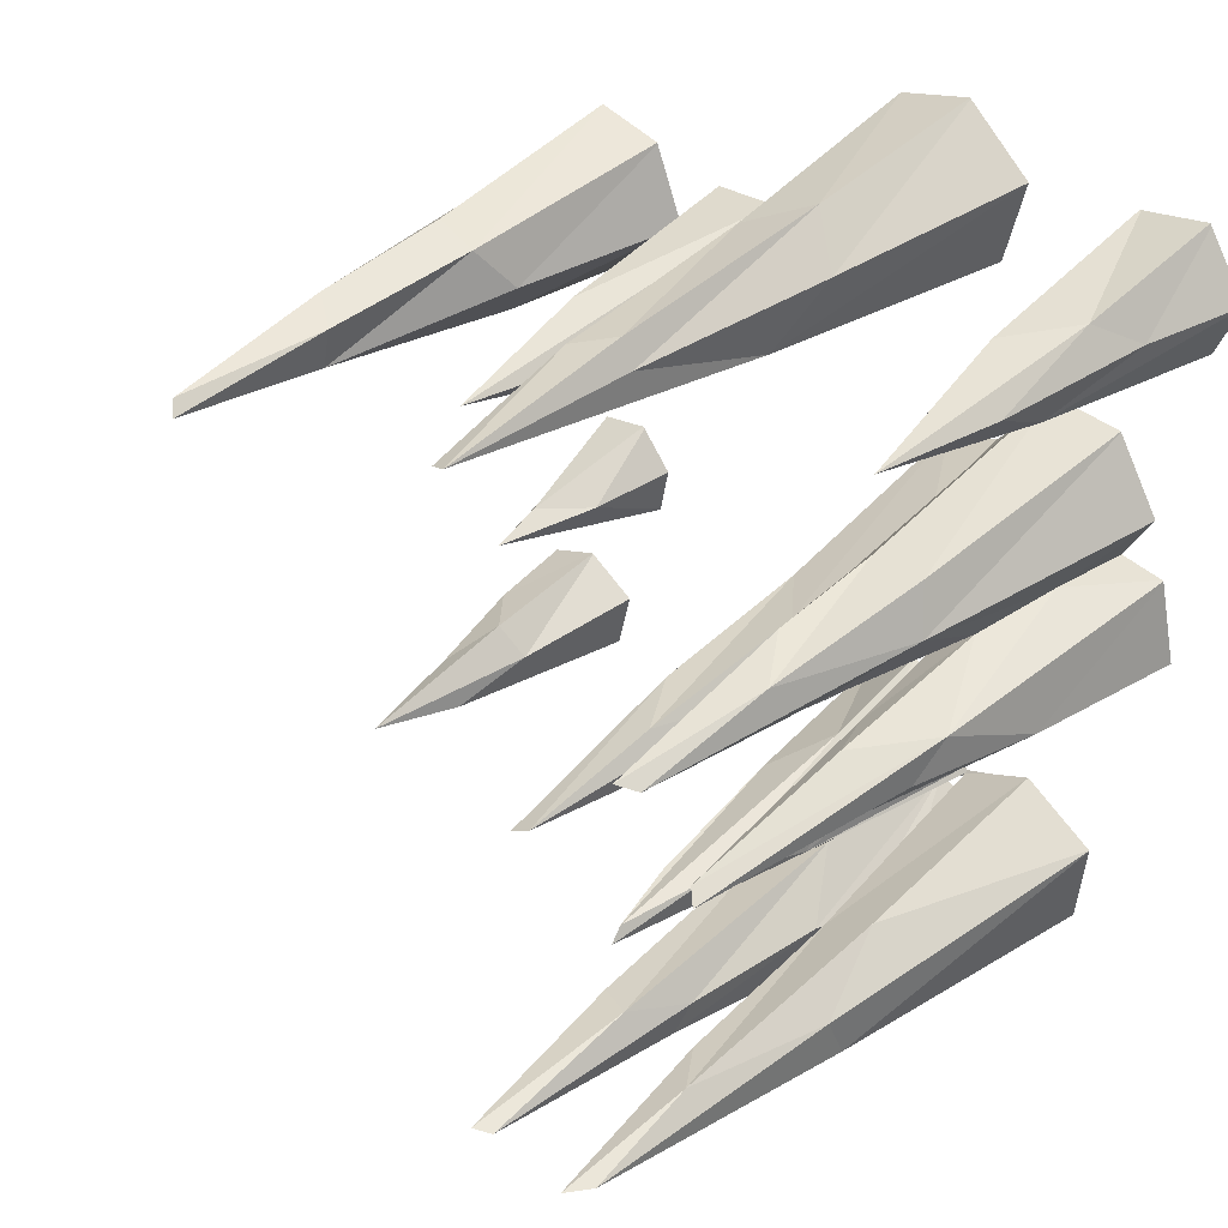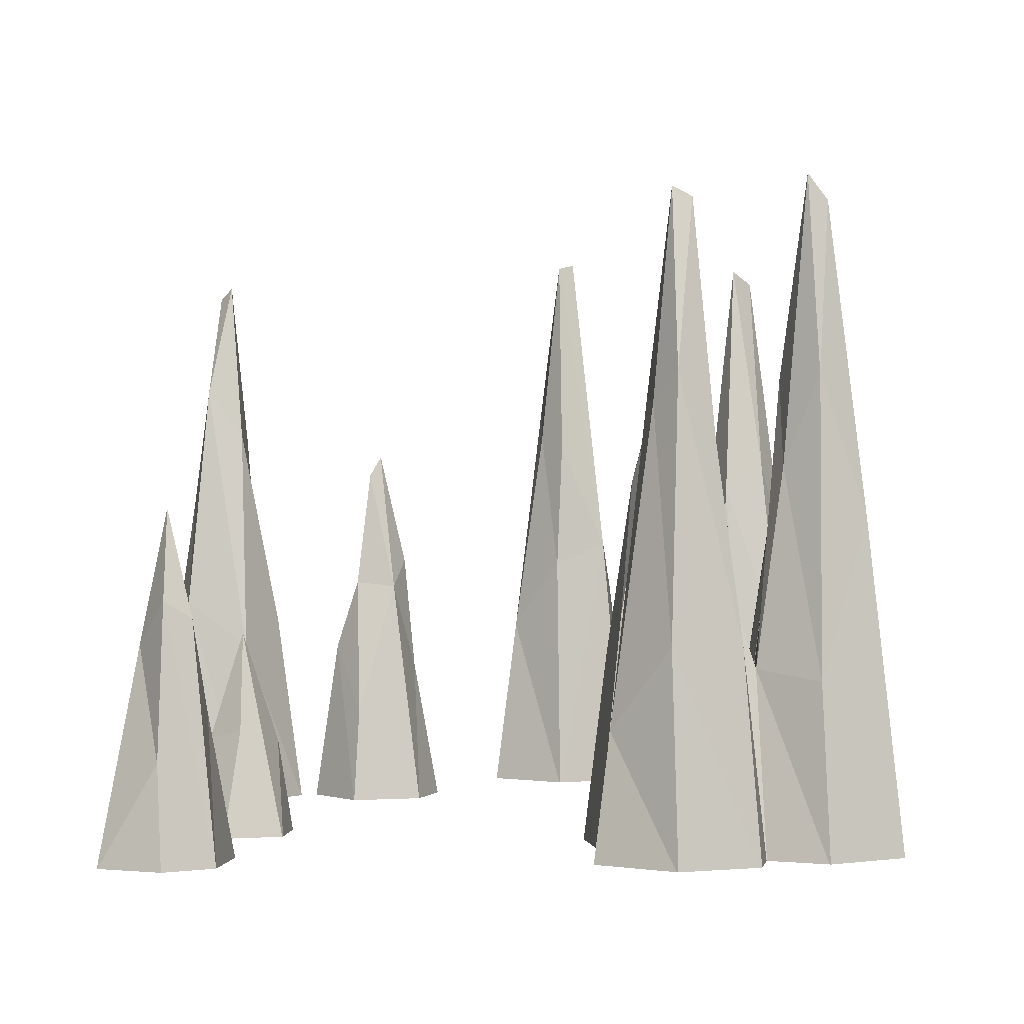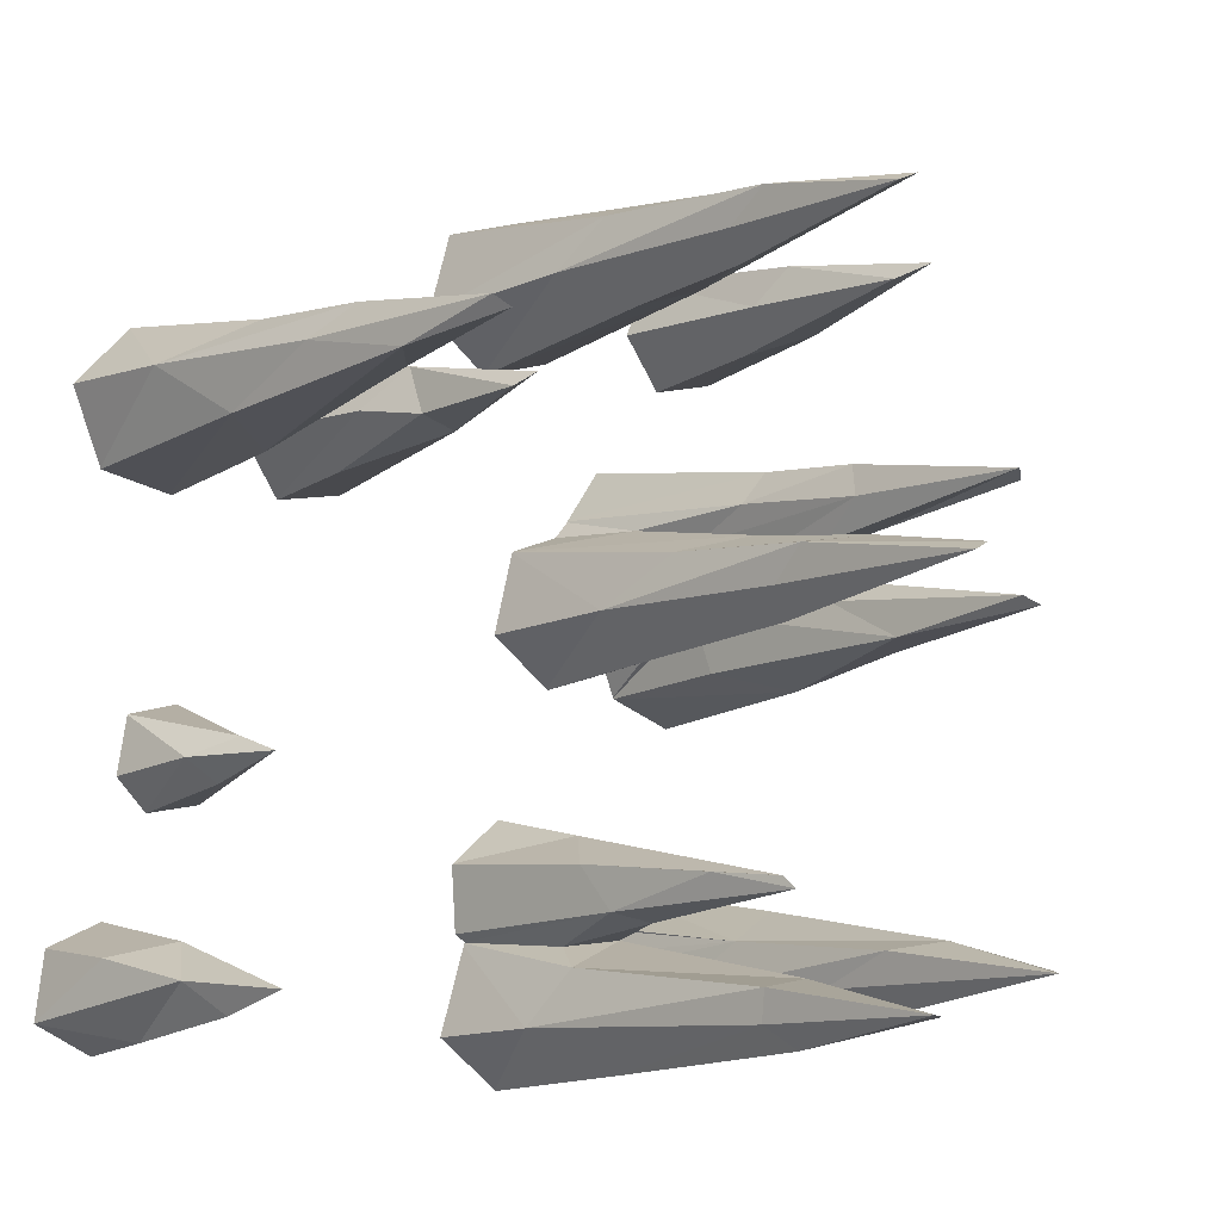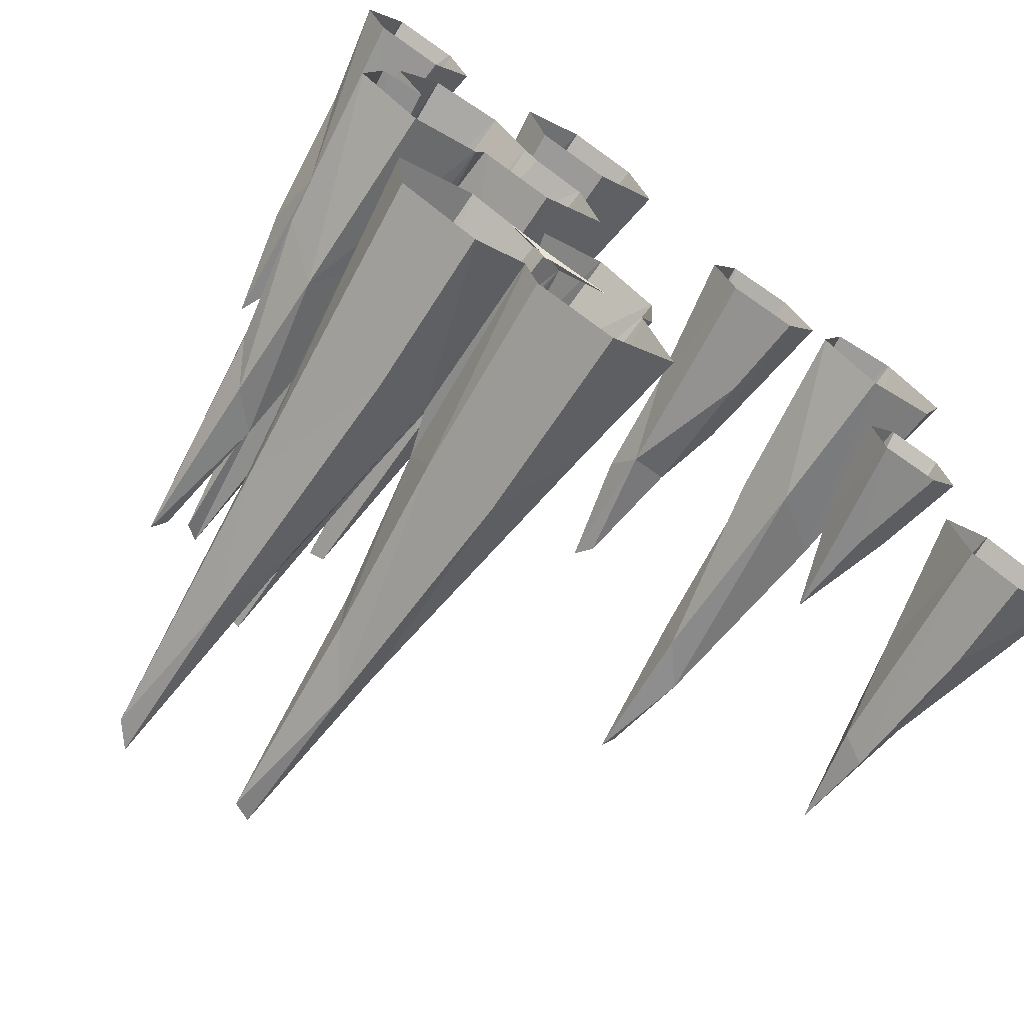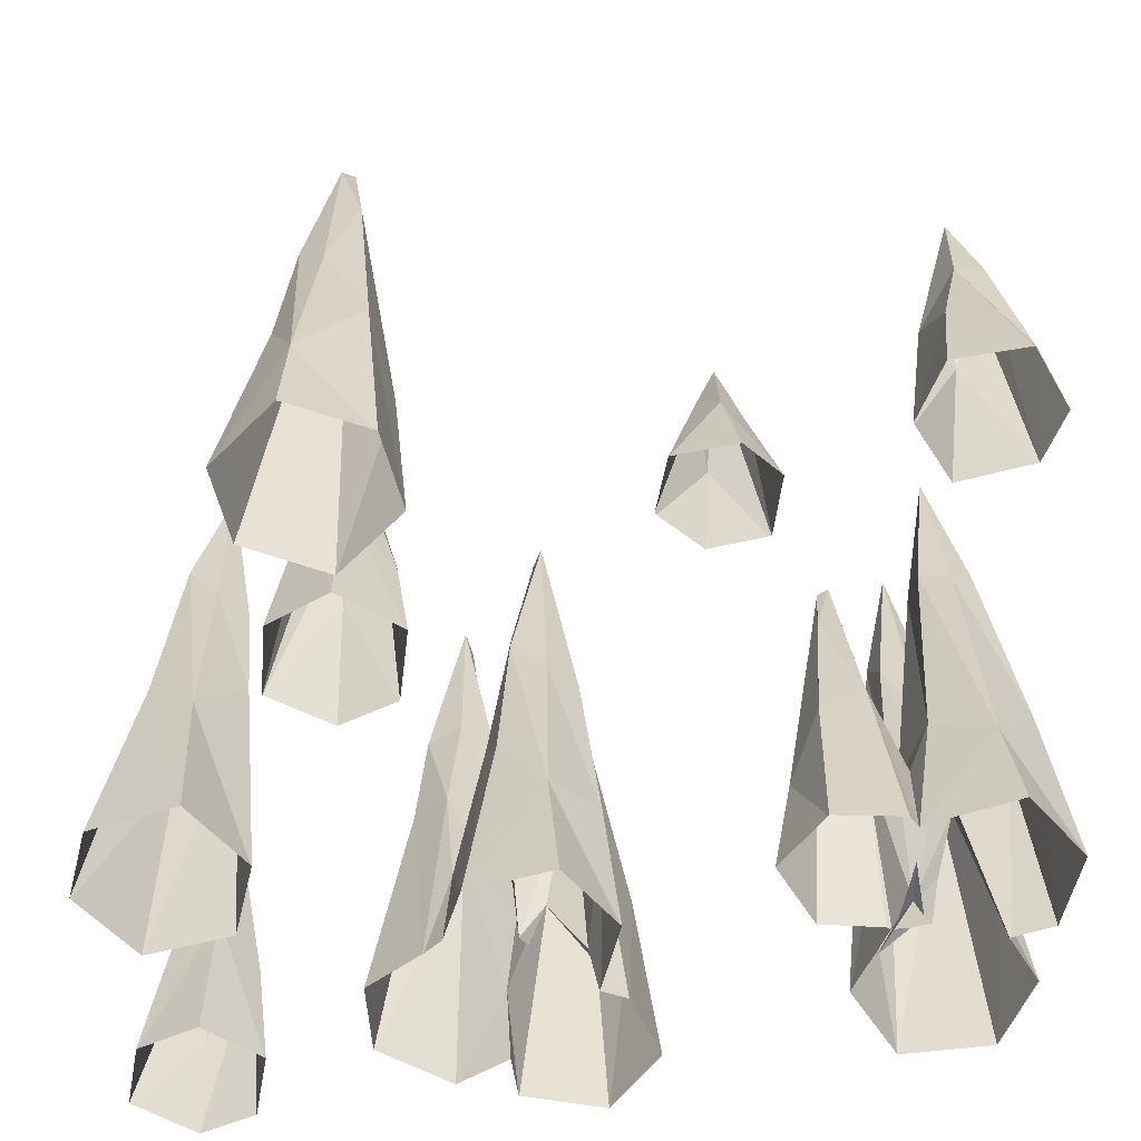
<metadata>
{"format":"obj","ext":"obj","renderer":"f3d","projection":"perspective","resolution":1024,"background":"white","views":[{"elev":38.2,"azim":-135.6,"up":"+Z"},{"elev":0.1,"azim":174.4,"up":"+Y"},{"elev":-7.2,"azim":141.7,"up":"+Z"},{"elev":-70.2,"azim":-33.5,"up":"+Z"},{"elev":-55.8,"azim":92.4,"up":"+Y"}]}
</metadata>
<code>
g
v -43.96 22.18 -3.104
v -37.79 27.23 -7.828
v -41.2 35.27 2.888
v -40.68 40.3 -1.636
v -37.61 46.09 -4.343
v -34.04 40.82 -48.03
v -29.59 30.96 -36.59
v -33.65 43.25 -41.76
v -29.79 19.44 -5.325
v -33.13 51.13 -3.134
v -37.22 71.72 -0.8492
v -32.33 39.54 2.476
v -35.52 70.2 0.3838
v -27.82 7.716 -2.507
v -28.86 17.04 2.672
v -27.5 21.22 -52.93
v -23.04 31.96 -40.46
v -28.19 57.69 -48.86
v -29.22 63.34 -40.63
v -30.15 79.11 -44.18
v -24.69 57.25 -41.75
v -27.62 82.3 -44.48
v -20.72 22.42 -47.27
v -17.33 20.98 -4.704
v -24.8 36.73 -0.6892
v -24.21 46.74 -46.42
v -19.64 0.4146 -38.13
v -19.42 8.772 -44.01
v -15.79 0.7372 -40.18
v -19.41 0.3514 -37.78
v -15.2 26.63 -36.87
v -14.97 22.01 -30.75
v -17.73 25.76 -54.68
v -18.89 28.46 -46.44
v -14.96 50.14 -51.91
v -13.58 20.51 -40.33
v -18.37 47.03 -1.945
v -15.67 47.74 -47.9
v -15.24 48.58 2.183
v -22.22 58.4 1.816
v -18.34 79.64 3.293
v -10.88 30.41 -38.32
v -10.38 15.91 -27.02
v -11.21 19.61 1.622
v -8.939 25.6 -57
v -12.68 56.61 -45.06
v -5.653 20.9 -43.71
v -13.19 42.61 -32.1
v -10.27 57.8 -53.36
v -10.45 55.02 -33.1
v -7.696 54.8 -46.03
v -10.89 56.94 -34.69
v -12.68 78.71 -49.22
v -10.26 79.99 -48.98
v -2.523 15.47 -51.25
v -8.492 15.38 -41.09
v -5.866 28.46 -36.98
v -4.886 23.5 -30.98
v -7.796 54.19 -50.35
v -7.897 45.02 -32.44
v -42.67 26.05 40.67
v -46.1 13.73 46.02
v -42.88 19.78 49.92
v -36.93 10.95 7.78
v -37.88 16.96 38.71
v -36.8 35.31 13.8
v -38.7 45.84 44.17
v -36.69 27.73 49.01
v -43.89 34.84 45.76
v -40.68 50.64 45.63
v -34.43 23.14 44.01
v -34.72 22.88 6.532
v -34.38 32.76 19.52
v -35.33 46.42 4.196
v -32.89 47.89 10.44
v -32.87 55.97 17.14
v -31.75 73.92 13.38
v -29.15 11.66 5.904
v -30.81 12.05 4.84
v -27.45 33.15 19.45
v -27.53 44.37 9.092
v -26.47 29.82 7.269
v -27.93 48.99 18.36
v -29.56 75.82 14.37
v -26.8 50.66 14.01
v -21.15 14.27 13.5
v -24.13 23.27 10.88
v -24.05 32.55 15.03
v -21 38.56 10.02
v -23.31 49.01 5.599
v -20.59 79.24 4.416
v -14.1 36.19 40.71
v -16.19 28.9 47.96
v -14.25 30.58 8.164
v -20.61 61 7.349
v -15.52 53.03 6.97
v -10.89 25.3 53.24
v -12.08 55.03 46.51
v -10.19 54.66 49.72
v -7.654 51.07 40.1
v -9.993 79.55 45.67
v -0.8662 23.56 43.47
v -6.714 33.14 38.33
v -3.702 30.1 49.95
v -5.012 52.47 44.01
v -5.531 58.1 48.26
v -7.757 78.95 44.66
v 36.17 11.82 -17.8
v 40.96 13.38 -22.42
v 40.66 25.6 -19.14
v 41.18 18.61 -17.06
v 44.57 17.61 -44.87
v 44.8 12.15 -19.33
v 48.55 18.7 -40.83
v 46.26 28.77 -48.17
v 50.16 12.28 -52.42
v 54.84 11.83 -42.73
v 49.6 30.83 -49.18
v 52.49 25.63 -45.27
v 49.24 41.65 -46.15
v 16.05 18.77 23.74
v 24.4 12.63 16.54
v 19.28 30.36 19.69
v 24.11 27.75 27.4
v 21 49.11 23.68
v 24.47 30.93 21.13
v 17.51 34.02 23.66
v 22.57 46.49 22.23
v 27.31 21.69 22.57
v 40.52 22.02 16.01
v 35.97 25.47 22.47
v 38.66 30.18 28.71
v 41.18 52.21 21.06
v 48.74 28.11 18.66
v 45.53 29.21 29.83
v 40.42 51.8 26.6
v 45.23 48.7 28.31
v 45.9 58.36 21.58
v 44.13 72.09 25.03
v 42.66 73.56 23.49
v 51.78 15.56 25.97
v 47.96 42.44 24.77
v -44.06 6.48e-07 6.365
v -46.64 -1.794e-08 -4.287
v -44.03 1.294e-06 6.476
v -46.56 6.177e-07 -4.354
v -38.06 3.047e-08 -10.9
v -28.94 3.11e-08 -7.307
v -39.12 -1.987e-06 -38.96
v -38.08 -9.395e-09 -50.68
v -39.05 -6.058e-09 -38.85
v -28.8 9.704e-08 -33.04
v -39.12 -4.965e-07 -38.9
v -28.82 -3.548e-07 -7.256
v -28.8 2.884e-08 -7.051
v -28.74 -1.702e-08 -7.044
v -27.43 -2.435e-08 -3.805
v -37.67 -3.039e-07 -50.85
v -28.05 -2.814e-08 -55.13
v -27.93 2.712e-07 -55.02
v -21.22 5.576e-08 -51.36
v -28.66 2.168e-06 -33.12
v -26.93 -4.601e-08 -4.004
v -23.15 1.457e-08 -36.15
v -19.18 -1.065e-09 -39.94
v -18.65 3.368e-07 -42.27
v -22.65 6.755e-09 -36.12
v -19.42 1.946e-08 -37.73
v -19.29 -1.657e-09 -37.54
v -17.55 -2.39e-08 -38.53
v -18.99 9.957e-07 -37.1
v -18.21 -9.698e-07 -29.16
v -18.62 3.774e-07 -42.4
v -17.48 -2.156e-08 -6.753
v -21.13 -1.882e-07 -51.61
v -19.56 -7.628e-08 -56.85
v -21.17 2.603e-08 -51.37
v -17.4 -8.948e-09 -41.4
v -9.288 -2.811e-08 -40.34
v -18.2 5.769e-09 -29.09
v -9.631 -1.036e-06 -24.48
v -17.35 -3.464e-08 -6.62
v -19.17 -5.68e-08 -56.95
v -0.422 7.263e-09 -52.63
v -9.109 2.185e-07 -59.44
v -9.463 -5.873e-08 -24.37
v -8.696 -1.227e-08 0.07333
v -9.28 -2.962e-07 -59.62
v -2.208 -6.806e-07 -30.3
v -4.029 2.037e-08 -40.85
v -4.129 -9.457e-07 -40.55
v -4.249 -3.216e-08 -40.48
v -2.067 3.375e-09 -30.46
v -2.658 -7.857e-08 -39.4
v -4.122 3.454e-08 -40.39
v -2.062 1.121e-08 -30.38
v -48.79 -6.634e-07 45.62
v -45.88 1.364e-08 38.4
v -48.8 4.257e-09 45.69
v -43.53 -1.662e-07 53.29
v -37.95 -3.304e-08 7.162
v -41.72 4.029e-08 13.78
v -45.71 1.169e-08 38.36
v -43.34 -7.006e-07 53.6
v -34.63 2.436e-07 51.63
v -43.84 1.293e-07 6.55
v -34.48 4.683e-07 51.62
v -36.59 1.349e-09 36.32
v -36.52 -1.522e-08 36.4
v -41.84 1.601e-06 13.99
v -35.78 -1.64e-06 23.29
v -34.45 5.8e-07 51.53
v -35.74 -6.567e-07 23.39
v -25.95 -1.006e-06 23.7
v -31.22 5.722e-09 43.73
v -20.85 6.772e-09 16.51
v -20.78 3.805e-07 16.36
v -25.9 -2.418e-06 23.7
v -20.95 -5.472e-07 16.64
v -17.09 -7.174e-09 37.77
v -19.71 3.067e-07 48.93
v -18.8 -2.681e-07 14.04
v -19.72 -1.234e-09 49
v -10.86 -8.102e-07 56.06
v -11.76 5.944e-08 11.54
v -11.62 1.434e-06 11.48
v -11.57 -2.459e-07 11.46
v -11.54 -8.85e-07 11.33
v -10.75 3.986e-07 56.17
v -6.843 -8.483e-09 34.86
v -1.067 4.482e-07 53.22
v -6.758 -6.786e-07 34.84
v -6.655 1.232e-08 34.94
v -0.9975 9.804e-07 53.19
v 2.287 -4.429e-08 41.84
v 2.237 3.183e-08 41.99
v 34.23 -7.11e-09 -17.09
v 38.71 -2.977e-07 -12.08
v 35.56 7.512e-09 -23.82
v 35.65 3.387e-08 -24.03
v 35.78 2.851e-08 -24.07
v 48.6 5.794e-07 -38.47
v 41.37 -1.526e-08 -42.6
v 42.99 1.749e-10 -25.32
v 43.43 -2.472e-08 -51.38
v 39 1.488e-07 -11.9
v 45.77 1.002e-06 -13.47
v 43.44 -1.118e-08 -51.46
v 43.58 -3.107e-07 -51.52
v 49.66 -1.06e-09 -54.21
v 45.8 -4.227e-09 -13.53
v 47.11 7.669e-08 -21.04
v 43.08 -1.559e-08 -25.23
v 48.69 3.897e-07 -38.37
v 48.9 2.984e-07 -38.47
v 43.47 1.927e-09 -51.47
v 55.97 5.952e-07 -41.56
v 57.18 5.662e-07 -50.21
v 57.12 -3.393e-09 -50.33
v 57.18 5.639e-07 -50.27
v 15.76 3.149e-08 16.45
v 12.67 1.871e-07 23.41
v 17.1 -2.011e-07 30.97
v 15.81 2.687e-08 16.28
v 16.14 3.539e-08 16.23
v 17.32 3.501e-08 31.15
v 26.34 5.505e-07 30.12
v 17.2 3.705e-10 31.14
v 17.15 -3.678e-07 31.09
v 25.2 -3.113e-09 14.74
v 25.26 2.122e-08 14.83
v 30.4 7.143e-08 22.52
v 30.32 7.821e-08 22.69
v 40.3 6.884e-08 13.79
v 32.63 6.411e-07 21.72
v 32.55 5.348e-07 21.82
v 36.84 -7.81e-07 31.91
v 36.9 2.988e-07 32.08
v 40.59 1.239e-08 13.86
v 50.13 1.688e-08 15.93
v 50.18 -1.656e-08 16.09
v 46.37 9.785e-07 33.86
v 46.44 4.384e-07 33.87
v 46.56 8.973e-08 33.76
v 54.12 1.588e-08 25.94
g
f 3 1 143 145
f 4 1 3
f 1 5 2
f 4 5 1
f 2 148 147
f 7 151 152
f 1 2 146 144
f 8 6 149 153
f 5 10 2
f 5 11 10
f 4 11 5
f 10 13 12
f 13 10 11
f 9 15 155 154
f 15 14 156 155
f 156 14 157
f 6 16 158 150
f 2 9 154 148
f 10 15 9
f 18 16 6
f 10 9 2
f 17 19 7
f 19 8 7
f 20 18 6
f 8 20 6
f 19 20 8
f 20 22 18
f 20 19 22
f 17 7 152 162
f 24 163 157 14
f 14 25 24
f 16 26 23
f 26 16 18
f 21 17 23
f 21 19 17
f 18 22 26
f 22 21 26
f 22 19 21
f 27 164 165
f 27 29 170 168
f 30 29 27
f 31 29 30
f 28 17 166 173
f 27 17 30
f 163 24 174
f 29 23 28
f 23 34 177 161
f 23 17 28
f 29 34 23
f 16 23 160 159
f 34 33 175 177
f 34 35 33
f 26 21 23
f 38 35 34
f 24 25 37
f 40 37 25
f 40 41 37
f 29 28 173 178
f 32 180 181
f 36 34 29
f 31 36 29
f 32 31 172 180
f 24 44 182 174
f 33 45 183 176
f 31 42 36
f 47 46 36
f 48 31 32
f 43 48 32
f 35 49 33
f 38 36 46
f 50 48 43
f 37 39 24
f 36 38 34
f 51 46 47
f 48 52 31
f 31 52 42
f 50 52 48
f 38 53 35
f 46 53 38
f 53 49 35
f 53 54 49
f 55 184 185
f 43 32 181 186
f 182 44 187
f 183 45 188
f 36 42 56
f 42 57 56
f 36 56 47
f 50 43 58
f 49 45 33
f 60 50 58
f 60 58 57
f 59 45 49
f 52 57 42
f 52 60 57
f 52 50 60
f 49 54 59
f 54 46 51
f 54 53 46
f 59 54 51
f 55 190 184
f 47 56 192 191
f 55 47 191 190
f 57 193 194
f 56 57 195 192
f 57 58 196 193
f 59 55 45
f 55 51 47
f 59 51 55
f 62 199 200
f 62 61 197 199
f 64 201 202
f 61 65 203 198
f 63 62 200 204
f 64 3 145 206
f 61 67 65
f 68 63 205 207
f 69 62 63
f 69 61 62
f 70 69 63
f 68 70 63
f 70 61 69
f 70 67 61
f 67 70 68
f 203 65 208
f 71 209 208 65
f 66 64 202 210
f 72 3 64
f 66 72 64
f 73 66 211 213
f 74 3 72
f 12 74 72
f 75 72 66
f 67 71 65
f 71 67 68
f 77 66 76
f 76 66 73
f 11 4 3
f 13 3 74
f 13 11 3
f 12 13 74
f 209 71 215
f 78 15 79
f 72 78 79
f 15 72 79
f 12 72 15
f 10 12 15
f 72 81 78
f 81 82 78
f 75 81 72
f 80 76 73
f 76 80 83
f 77 75 66
f 75 84 81
f 84 83 85
f 77 84 75
f 84 76 83
f 76 84 77
f 15 25 14
f 87 88 86
f 88 216 217 86
f 80 73 214 218
f 78 25 15
f 88 80 219 216
f 82 25 78
f 89 87 86
f 82 87 89
f 90 82 89
f 82 85 87
f 87 85 88
f 82 40 25
f 88 83 80
f 90 40 82
f 88 85 83
f 81 85 82
f 91 40 90
f 84 85 81
f 92 220 221
f 93 223 224
f 93 92 221 223
f 89 86 225 226
f 94 89 226 227
f 95 90 89
f 94 95 89
f 96 95 94
f 41 39 37
f 41 96 39
f 95 91 90
f 96 91 95
f 41 91 96
f 91 41 40
f 44 94 227 228
f 39 44 24
f 98 93 97
f 44 96 94
f 39 96 44
f 99 98 97
f 92 93 98
f 98 101 92
f 92 230 220
f 103 102 233 232
f 92 103 232 230
f 104 97 231 234
f 92 100 103
f 104 99 97
f 105 103 100
f 106 99 104
f 101 107 92
f 92 107 100
f 107 105 100
f 101 98 99
f 106 101 99
f 105 107 106
f 107 101 106
f 102 235 233
f 102 104 236 235
f 102 106 104
f 103 105 102
f 106 102 105
f 108 237 238
f 108 239 237
f 108 110 240 239
f 110 109 241 240
f 241 109 244
f 112 245 243
f 111 108 238 246
f 112 115 248 245
f 111 110 108
f 113 110 111
f 110 113 109
f 113 251 252
f 109 113 253 244
f 113 111 247 251
f 253 113 252
f 114 112 242 254
f 117 114 254 255
f 115 118 256 248
f 118 116 249 256
f 120 112 114
f 119 120 114
f 120 115 112
f 120 118 115
f 118 119 116
f 119 114 117
f 118 120 119
f 121 261 262
f 121 123 264 261
f 265 264 123 122
f 124 266 267
f 124 125 268 266
f 127 121 263 269
f 269 268 125 127
f 127 123 121
f 125 128 123
f 123 128 126
f 125 123 127
f 265 122 270
f 122 129 271 270
f 129 272 271
f 129 124 273 272
f 123 126 122
f 122 126 129
f 126 124 129
f 128 124 126
f 128 125 124
f 273 124 267
f 130 274 275
f 131 130 275 276
f 132 131 277 278
f 130 134 279 274
f 133 130 131
f 133 131 132
f 135 136 132
f 136 133 132
f 137 136 135
f 139 136 137
f 140 133 136
f 140 138 133
f 140 136 139
f 140 139 138
f 134 280 279
f 134 141 281 280
f 135 132 282 283
f 141 135 283 284
f 134 142 141
f 141 137 135
f 138 134 130
f 142 137 141
f 133 138 130
f 138 142 134
f 139 137 142
f 138 139 142
f 281 141 285
f 143 1 144
f 146 2 147
f 149 6 150
f 8 153 151 7
f 158 16 159
f 160 23 161
f 165 166 17 27
f 17 162 167 30
f 168 164 27
f 30 167 169
f 169 171 31 30
f 31 171 172
f 175 33 176
f 179 29 178
f 179 170 29
f 185 188 45 55
f 189 43 186
f 57 194 195
f 43 189 196 58
f 197 61 198
f 205 63 204
f 206 201 64
f 211 66 210
f 68 207 212 71
f 73 213 214
f 71 212 215
f 219 80 218
f 86 217 222
f 86 222 225
f 224 229 97 93
f 44 228 187
f 231 97 229
f 236 104 234
f 242 112 243
f 247 111 246
f 249 116 250
f 117 255 257
f 258 117 257
f 259 250 116
f 258 260 119 117
f 119 260 259 116
f 263 121 262
f 277 131 276
f 282 132 278
f 141 284 285

</code>
